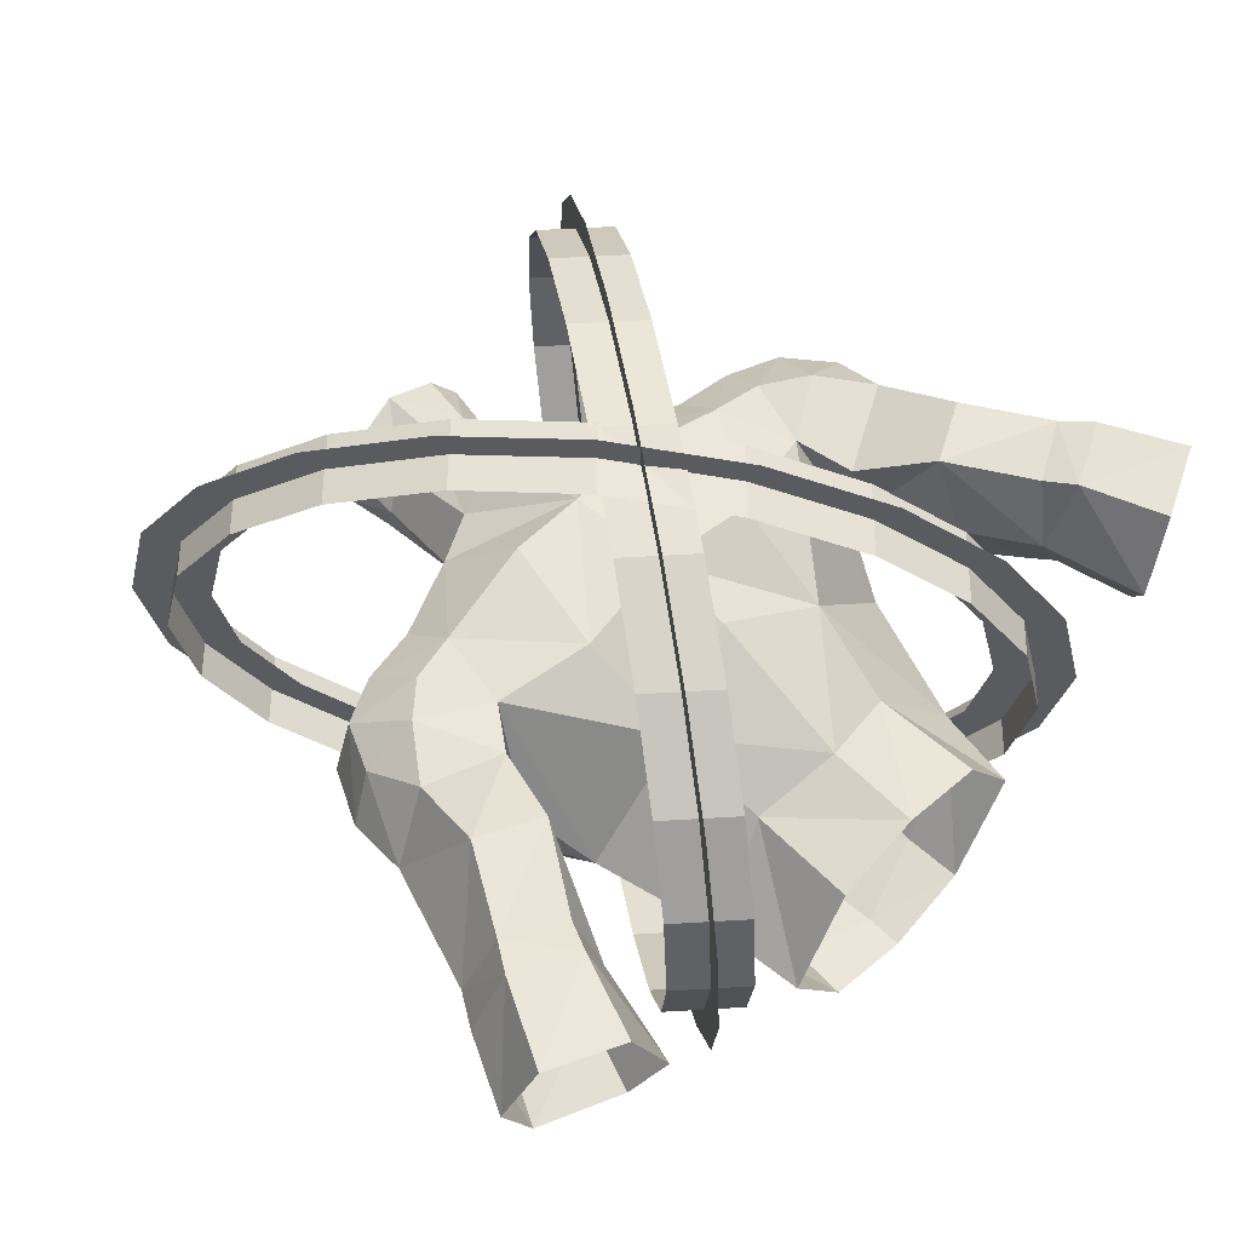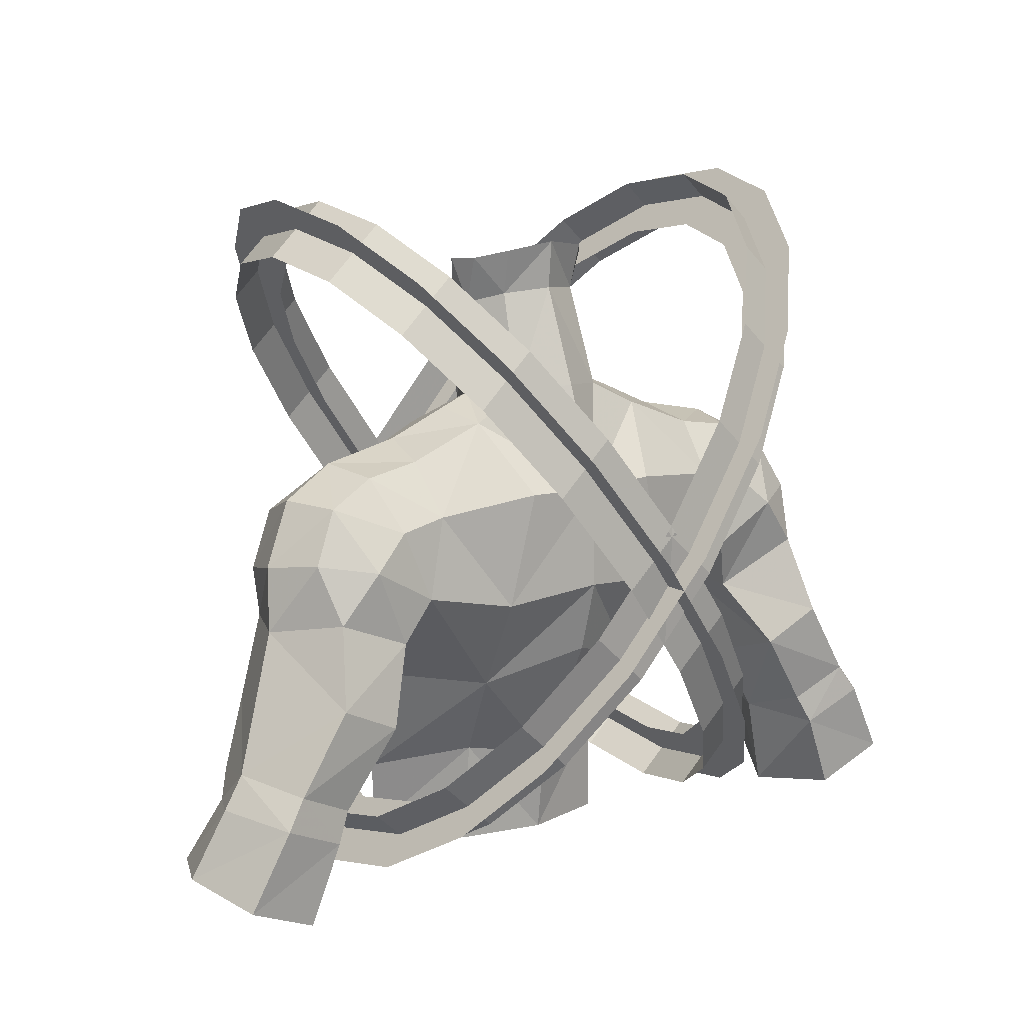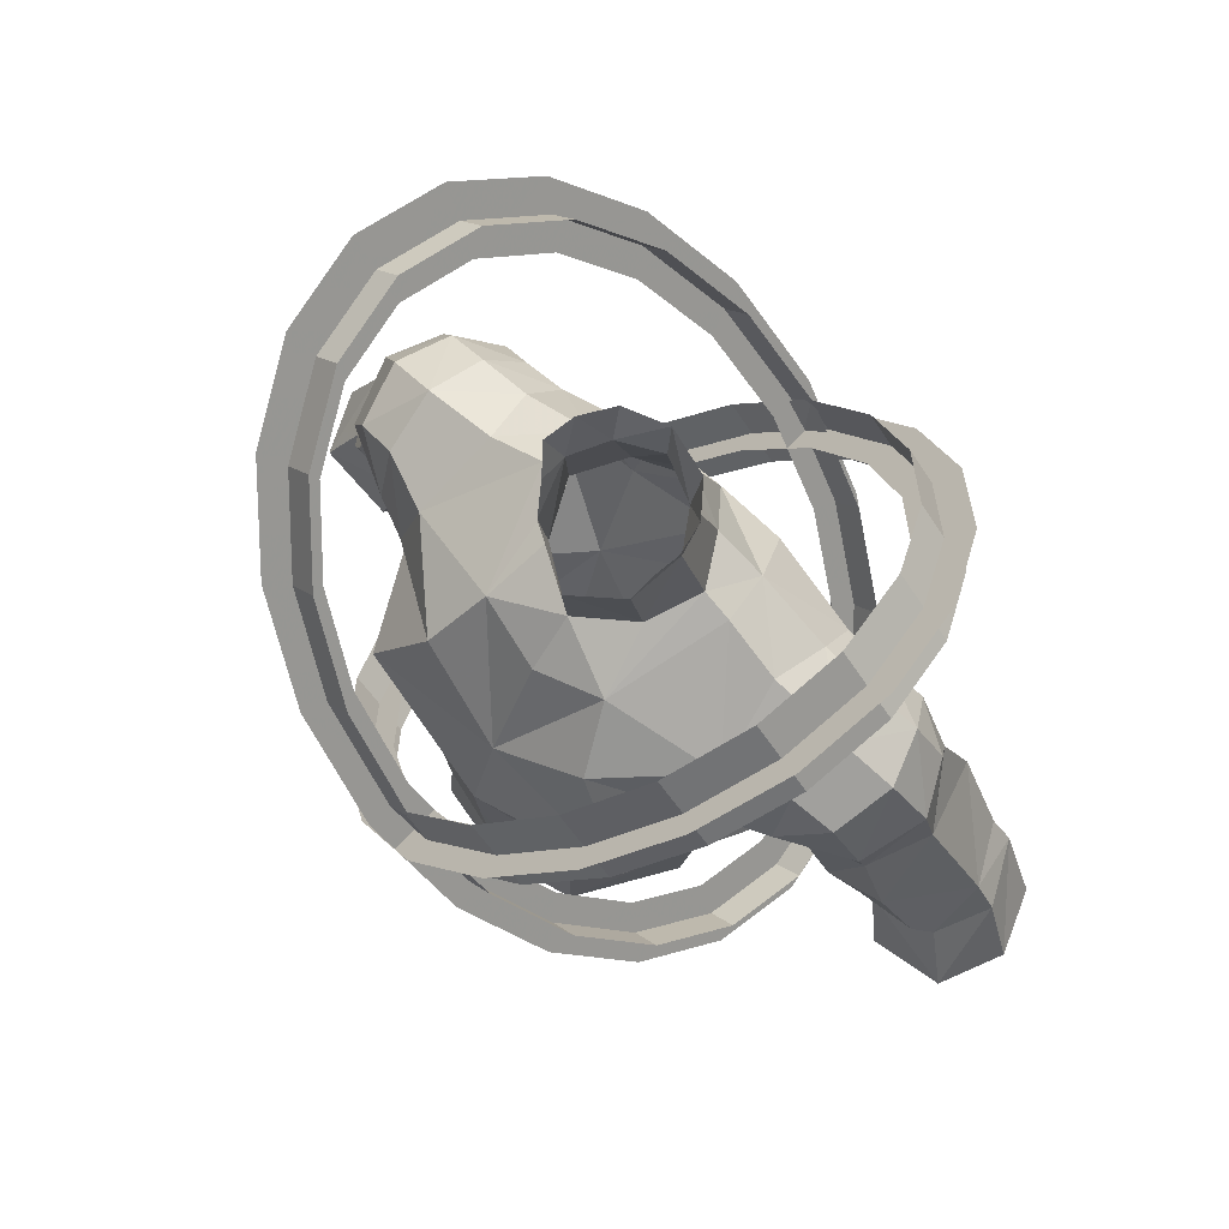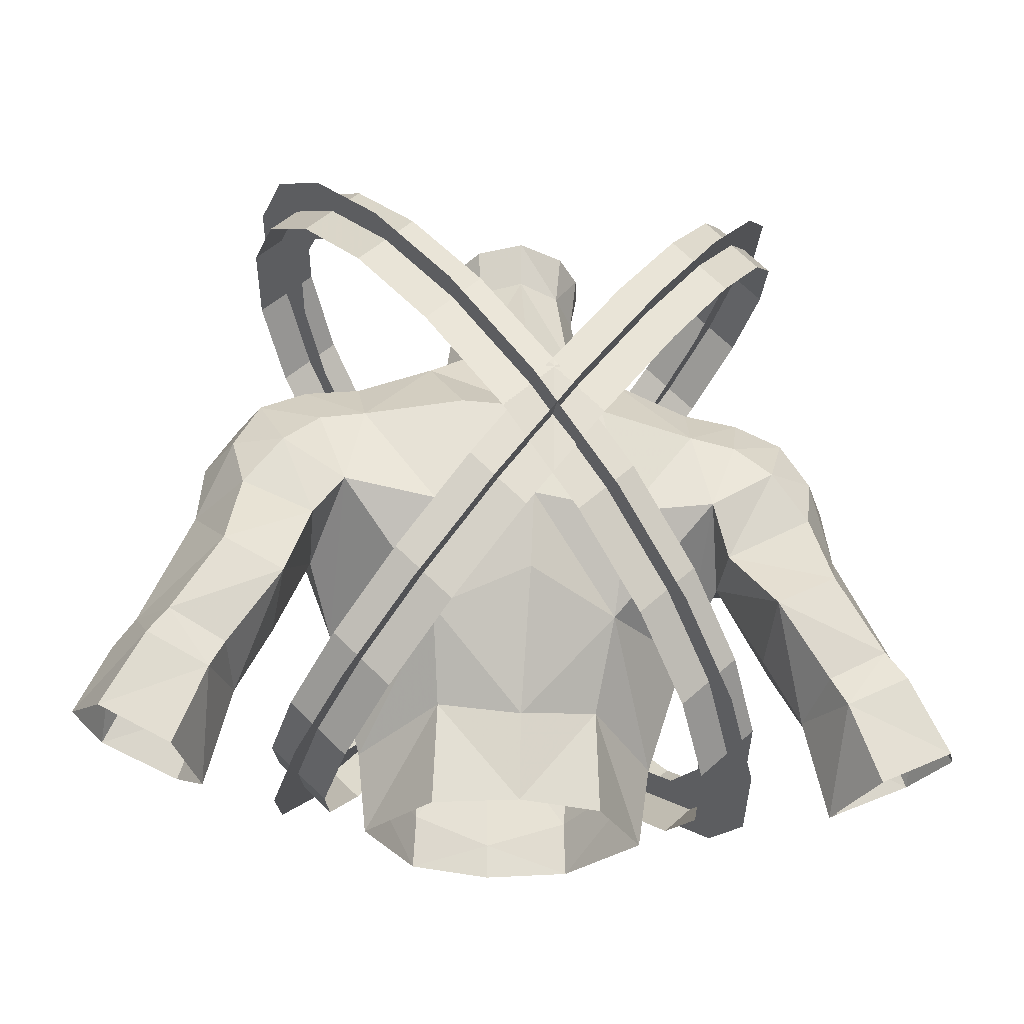
<metadata>
{"format":"obj","ext":"obj","renderer":"f3d","projection":"perspective","resolution":1024,"background":"white","views":[{"elev":56.6,"azim":133.5,"up":"+Y"},{"elev":13.5,"azim":143.6,"up":"+Z"},{"elev":69.6,"azim":42.6,"up":"+Z"},{"elev":-27.0,"azim":171.1,"up":"+Z"}]}
</metadata>
<code>
g Plane03
v 0.8578 11.52 70.72
v 0.8567 13.53 70.71
v 3.626 11.03 74.38
v 4.2 12.94 75.14
v 6.031 9.649 77.57
v 7.106 11.27 79
v 7.931 7.547 80.09
v 9.397 8.739 82.03
v 9.176 4.885 81.74
v 10.9 5.522 84.02
v 9.624 1.82 82.33
v 11.44 1.821 84.74
v 9.178 -1.245 81.74
v 10.9 -1.881 84.03
v 7.933 -3.908 80.09
v 9.4 -5.099 82.04
v 6.035 -6.011 77.58
v 7.111 -7.635 79
v 3.631 -7.39 74.39
v 4.206 -9.3 75.15
v 0.8632 -7.884 70.72
v 0.8632 -9.898 70.72
v -1.904 -7.39 67.06
v -2.479 -9.3 66.29
v -4.309 -6.011 63.87
v -5.384 -7.635 62.44
v -6.207 -3.908 61.35
v -7.674 -5.099 59.41
v -7.451 -1.245 59.71
v -9.177 -1.881 57.42
v -7.897 1.82 59.11
v -9.716 1.821 56.7
v -7.45 4.885 59.71
v -9.175 5.522 57.42
v -6.204 7.547 61.36
v -7.67 8.739 59.42
v -4.305 9.649 63.88
v -5.379 11.27 62.45
v -1.9 11.03 67.06
v -2.474 12.94 66.3
v 0.8685 11.52 70.73
v 0.8696 13.53 70.73
f 1 2 3
f 4 3 2
f 3 4 5
f 6 5 4
f 5 6 7
f 8 7 6
f 7 8 9
f 10 9 8
f 9 10 11
f 12 11 10
f 11 12 13
f 14 13 12
f 13 14 15
f 16 15 14
f 15 16 17
f 18 17 16
f 17 18 19
f 20 19 18
f 19 20 21
f 22 21 20
f 21 22 23
f 24 23 22
f 23 24 25
f 26 25 24
f 25 26 27
f 28 27 26
f 27 28 29
f 30 29 28
f 29 30 31
f 32 31 30
f 31 32 33
f 34 33 32
f 33 34 35
f 36 35 34
f 35 36 37
f 38 37 36
f 37 38 39
f 40 39 38
f 39 40 41
f 42 41 40
g Plane01
v -0.2474 12.53 71.74
v 1.962 12.53 69.69
v 2.808 11.98 75.79
v 5.018 11.98 73.74
v 5.464 10.46 79.31
v 7.673 10.46 77.25
v 7.559 8.143 82.09
v 9.768 8.143 80.03
v 8.934 5.204 83.91
v 11.14 5.204 81.85
v 9.428 1.821 84.57
v 11.64 1.821 82.51
v 8.936 -1.563 83.91
v 11.14 -1.563 81.86
v 7.562 -4.503 82.09
v 9.772 -4.503 80.04
v 5.468 -6.823 79.32
v 7.678 -6.823 77.26
v 2.814 -8.345 75.8
v 5.023 -8.345 73.74
v -0.2415 -8.891 71.75
v 1.968 -8.891 69.69
v -3.297 -8.345 67.7
v -1.087 -8.345 65.65
v -5.951 -6.823 64.19
v -3.742 -6.823 62.13
v -8.045 -4.503 61.41
v -5.836 -4.503 59.35
v -9.419 -1.563 59.59
v -7.209 -1.563 57.53
v -9.911 1.821 58.94
v -7.702 1.821 56.88
v -9.417 5.204 59.59
v -7.207 5.204 57.54
v -8.042 8.143 61.42
v -5.833 8.143 59.36
v -5.947 10.46 64.19
v -3.737 10.46 62.13
v -3.291 11.98 67.71
v -1.082 11.98 65.65
v -0.2357 12.53 71.76
v 1.974 12.53 69.7
f 43 44 45
f 46 45 44
f 45 46 47
f 48 47 46
f 47 48 49
f 50 49 48
f 49 50 51
f 52 51 50
f 51 52 53
f 54 53 52
f 53 54 55
f 56 55 54
f 55 56 57
f 58 57 56
f 57 58 59
f 60 59 58
f 59 60 61
f 62 61 60
f 61 62 63
f 64 63 62
f 63 64 65
f 66 65 64
f 65 66 67
f 68 67 66
f 67 68 69
f 70 69 68
f 69 70 71
f 72 71 70
f 71 72 73
f 74 73 72
f 73 74 75
f 76 75 74
f 75 76 77
f 78 77 76
f 77 78 79
f 80 79 78
f 79 80 81
f 82 81 80
f 81 82 83
f 84 83 82
g Plane04
v -0.9707 11.52 70.78
v -0.9695 13.53 70.78
v -3.739 11.03 74.45
v -4.313 12.94 75.21
v -6.144 9.649 77.63
v -7.219 11.27 79.06
v -8.043 7.547 80.15
v -9.509 8.739 82.09
v -9.289 4.885 81.8
v -11.01 5.522 84.09
v -9.736 1.82 82.39
v -11.56 1.821 84.8
v -9.29 -1.245 81.8
v -11.02 -1.881 84.09
v -8.046 -3.908 80.15
v -9.513 -5.099 82.1
v -6.148 -6.011 77.64
v -7.223 -7.635 79.06
v -3.744 -7.39 74.45
v -4.319 -9.3 75.21
v -0.976 -7.884 70.79
v -0.976 -9.898 70.79
v 1.792 -7.39 67.12
v 2.367 -9.3 66.36
v 4.196 -6.011 63.93
v 5.271 -7.635 62.51
v 6.094 -3.908 61.42
v 7.561 -5.099 59.47
v 7.338 -1.245 59.77
v 9.064 -1.881 57.48
v 7.785 1.82 59.18
v 9.603 1.821 56.77
v 7.337 4.885 59.77
v 9.062 5.522 57.48
v 6.091 7.547 61.42
v 7.558 8.739 59.48
v 4.192 9.649 63.94
v 5.267 11.27 62.51
v 1.787 11.03 67.12
v 2.361 12.94 66.36
v -0.9813 11.52 70.79
v -0.9824 13.53 70.79
f 85 86 87
f 88 87 86
f 87 88 89
f 90 89 88
f 89 90 91
f 92 91 90
f 91 92 93
f 94 93 92
f 93 94 95
f 96 95 94
f 95 96 97
f 98 97 96
f 97 98 99
f 100 99 98
f 99 100 101
f 102 101 100
f 101 102 103
f 104 103 102
f 103 104 105
f 106 105 104
f 105 106 107
f 108 107 106
f 107 108 109
f 110 109 108
f 109 110 111
f 112 111 110
f 111 112 113
f 114 113 112
f 113 114 115
f 116 115 114
f 115 116 117
f 118 117 116
f 117 118 119
f 120 119 118
f 119 120 121
f 122 121 120
f 121 122 123
f 124 123 122
f 123 124 125
f 126 125 124
g Plane05
v -2.075 12.53 69.75
v 0.1346 12.53 71.81
v -5.13 11.98 73.8
v -2.921 11.98 75.86
v -7.786 10.46 77.32
v -5.577 10.46 79.37
v -9.881 8.143 80.09
v -7.672 8.143 82.15
v -11.26 5.204 81.91
v -9.047 5.204 83.97
v -11.75 1.821 82.57
v -9.541 1.821 84.63
v -11.26 -1.563 81.92
v -9.048 -1.563 83.97
v -9.884 -4.503 80.1
v -7.675 -4.503 82.15
v -7.79 -6.823 77.32
v -5.581 -6.823 79.38
v -5.136 -8.345 73.8
v -2.926 -8.345 75.86
v -2.081 -8.891 69.76
v 0.1287 -8.891 71.81
v 0.9744 -8.345 65.71
v 3.184 -8.345 67.77
v 3.629 -6.823 62.19
v 5.838 -6.823 64.25
v 5.723 -4.503 59.42
v 7.932 -4.503 61.47
v 7.096 -1.563 57.6
v 9.306 -1.563 59.65
v 7.589 1.821 56.94
v 9.799 1.821 59
v 7.095 5.204 57.6
v 9.304 5.204 59.66
v 5.72 8.143 59.42
v 7.929 8.143 61.48
v 3.625 10.46 62.2
v 5.834 10.46 64.25
v 0.9691 11.98 65.72
v 3.179 11.98 67.77
v -2.087 12.53 69.76
v 0.1228 12.53 71.82
f 127 128 129
f 130 129 128
f 129 130 131
f 132 131 130
f 131 132 133
f 134 133 132
f 133 134 135
f 136 135 134
f 135 136 137
f 138 137 136
f 137 138 139
f 140 139 138
f 139 140 141
f 142 141 140
f 141 142 143
f 144 143 142
f 143 144 145
f 146 145 144
f 145 146 147
f 148 147 146
f 147 148 149
f 150 149 148
f 149 150 151
f 152 151 150
f 151 152 153
f 154 153 152
f 153 154 155
f 156 155 154
f 155 156 157
f 158 157 156
f 157 158 159
f 160 159 158
f 159 160 161
f 162 161 160
f 161 162 163
f 164 163 162
f 163 164 165
f 166 165 164
f 165 166 167
f 168 167 166
g robber_armour_male_32500
v 8.656 0.009196 67.92
v 7.845 -1.209 70.06
v 3.705 -3.87 72.23
v 6.162 -4.652 67.82
v 2.749 -1.748 74.3
v 2.155 0.8635 75.71
v -0.06427 -0.5703 75.11
v -0.06427 -2.408 73.4
v 3.1 2.925 76.34
v 7.176 -0.6511 72.77
v 6.648 2.637 74.77
v 4.292 2.869 75.84
v -0.06426 -4.644 69.51
v -0.06426 -5.837 66.4
v 1.954 4.881 76.48
v 3.1 2.925 76.34
v 3.975 4.984 75.45
v 3.945 7.222 68.17
v 7.634 6.835 68.99
v 3.704 5.102 64.3
v 6.107 -0.1451 59.67
v 3.218 3.137 60.8
v 7.572 0.9048 64.51
v -0.06428 4.163 60.2
v -0.06431 6.803 65.59
v 6.867 6.56 72.21
v 2.869 7.365 72.73
v 7.047 4.881 74.22
v 5.709 -0.5888 56.5
v 3.366 2.963 56.64
v -0.06428 3.75 56.66
v 3.167 -4.278 58.55
v 3.705 -4.453 63.84
v -0.06428 -5.649 63.7
v -0.06428 -5.081 57.68
v 2.056 0.3017 78.83
v 2.556 2.232 80
v 2.443 0.9811 80.38
v 2.693 2.922 81.92
v 2.936 1.637 81.78
v 1.659 3.611 80.45
v 1.775 4.066 82.26
v -0.0643 4.565 82.57
v -0.0643 4.391 80.64
v 4.292 2.869 75.84
v 6.648 2.637 74.77
v -0.06431 7.484 72.63
v -0.0643 5.955 76.76
v 8.719 6.585 71.83
v 7.634 6.835 68.99
v 6.867 6.56 72.21
v 7.176 -0.6511 72.77
v 9.598 0.3201 72.82
v 9.761 2.653 74.11
v 9.268 4.941 73.84
v 7.047 4.881 74.22
v 8.648 2.841 66.91
v 7.845 -1.209 70.06
v 9.581 -0.46 70.07
v 1.954 4.881 76.48
v -0.0643 5.955 76.76
v 3.261 -4.441 56.37
v -0.06428 -5.171 56.27
v 13.51 4.049 68
v 12.2 5.674 70.81
v 13.25 3.601 70.52
v 12.47 1.505 68
v 12.42 0.9993 69.84
v 11.93 2.974 72.93
v 11.35 0.6024 72.02
v 11.15 5.19 72.87
v 9.971 0.857 67.56
v 10.2 6.997 70.51
v 11.74 6.722 68.55
v -0.06427 -0.8352 77.66
v 11.53 4.655 60.27
v 10.14 4.296 63.08
v 9.956 7.68 64.28
v 12.04 7.322 61.19
v 15.34 3.107 61.15
v 15.57 5.168 62.82
v 14.7 2.376 62.12
v 12.25 2.441 60.97
v 12.55 2.885 60.08
v 12.62 7.602 60.01
v 14.29 7.703 62.31
v 15.08 7.931 61.16
v 13.48 1.701 64.84
v 11.53 4.655 60.27
v 11.11 1.533 63.61
v 8.648 2.841 66.91
v 10.14 4.296 63.08
v 16.59 2.315 58.64
v 17.74 4.87 58.87
v 16.39 5.247 61.55
v 12.53 4.36 56.36
v 13.53 2.252 57.29
v 12.36 7.828 65.45
v 8.648 2.841 66.91
v 8.868 6.813 67.36
v 16.68 7.718 58.11
v 13.85 7.468 56.83
v 12.53 4.36 56.36
v -0.06431 7.607 68.54
v 8.656 0.009196 67.92
v 6.648 2.637 74.77
v -8.785 0.009158 67.92
v -3.833 -3.87 72.23
v -7.974 -1.209 70.06
v -6.291 -4.652 67.82
v -2.877 -1.748 74.3
v -2.284 0.8635 75.71
v -3.229 2.925 76.34
v -7.304 -0.6511 72.77
v -4.421 2.869 75.84
v -6.777 2.637 74.77
v -2.083 4.881 76.48
v -4.104 4.984 75.45
v -3.229 2.925 76.34
v -4.074 7.222 68.17
v -3.833 5.102 64.3
v -7.762 6.835 68.99
v -6.235 -0.1451 59.67
v -3.347 3.137 60.8
v -7.7 0.9048 64.51
v -6.995 6.56 72.21
v -2.998 7.365 72.73
v -7.175 4.881 74.22
v -5.837 -0.5888 56.5
v -3.495 2.963 56.64
v -3.296 -4.278 58.55
v -3.833 -4.453 63.84
v -2.184 0.3016 78.83
v -2.684 2.232 80
v -2.572 0.9811 80.38
v -3.065 1.637 81.78
v -2.822 2.922 81.92
v -1.788 3.611 80.45
v -1.903 4.066 82.26
v -4.421 2.869 75.84
v -6.777 2.637 74.77
v -8.847 6.585 71.83
v -6.995 6.56 72.21
v -7.762 6.835 68.99
v -7.304 -0.6511 72.77
v -9.89 2.653 74.11
v -9.726 0.3201 72.82
v -7.175 4.881 74.22
v -9.397 4.941 73.84
v -8.777 2.841 66.91
v -7.974 -1.209 70.06
v -9.709 -0.46 70.07
v -2.083 4.881 76.48
v -3.389 -4.441 56.37
v -13.64 4.049 68
v -13.38 3.601 70.52
v -12.33 5.674 70.81
v -12.6 1.505 68
v -12.55 0.9992 69.84
v -12.06 2.974 72.93
v -11.48 0.6024 72.02
v -11.28 5.19 72.87
v -10.1 0.857 67.56
v -10.33 6.997 70.51
v -11.86 6.722 68.55
v -11.66 4.655 60.27
v -10.08 7.68 64.28
v -10.26 4.296 63.08
v -12.17 7.322 61.19
v -15.43 3.047 61.22
v -14.83 2.376 62.12
v -15.7 5.168 62.82
v -12.65 2.838 60.15
v -12.38 2.441 60.97
v -12.75 7.602 60.01
v -14.42 7.703 62.31
v -15.21 7.931 61.16
v -13.61 1.701 64.84
v -11.66 4.655 60.27
v -11.24 1.533 63.61
v -8.777 2.841 66.91
v -10.26 4.296 63.08
v -16.72 2.315 58.64
v -16.52 5.247 61.55
v -17.87 4.87 58.87
v -12.66 4.36 56.36
v -13.65 2.252 57.29
v -12.49 7.828 65.45
v -8.777 2.841 66.91
v -8.515 6.173 66.89
v -16.81 7.718 58.11
v -13.98 7.468 56.83
v -12.66 4.36 56.36
v -8.785 0.009158 67.92
v -6.777 2.637 74.77
f 169 170 171
f 171 172 169
f 173 174 175
f 175 176 173
f 177 174 173
f 178 179 180
f 180 173 178
f 172 171 181
f 181 182 172
f 183 184 185
f 186 187 188
f 189 190 188
f 188 191 189
f 188 190 192
f 192 193 188
f 194 195 185
f 185 196 194
f 190 189 197
f 197 198 190
f 199 192 190
f 190 198 199
f 200 201 202
f 202 203 200
f 201 200 189
f 189 191 201
f 204 174 205
f 205 206 204
f 205 207 208
f 208 206 205
f 207 205 209
f 209 210 207
f 211 210 209
f 209 212 211
f 185 184 213
f 185 213 214
f 214 196 185
f 173 180 177
f 185 195 215
f 215 183 185
f 183 215 216
f 217 218 219
f 220 221 222
f 222 223 224
f 187 225 191
f 223 217 219
f 219 224 223
f 226 227 221
f 221 220 226
f 170 178 171
f 205 177 228
f 228 209 205
f 212 209 228
f 228 229 212
f 230 197 189
f 189 200 230
f 203 231 230
f 230 200 203
f 232 233 234
f 235 232 234
f 234 236 235
f 236 234 237
f 237 238 236
f 234 233 239
f 239 237 234
f 236 227 240
f 240 235 236
f 241 233 242
f 239 233 241
f 241 217 239
f 217 241 218
f 239 223 222
f 222 237 239
f 239 217 223
f 222 221 238
f 238 237 222
f 236 238 227
f 201 191 172
f 227 238 221
f 243 175 174
f 174 204 243
f 205 174 177
f 244 245 246
f 246 247 244
f 248 249 250
f 250 251 252
f 252 248 250
f 244 247 253
f 253 247 254
f 254 255 253
f 249 255 254
f 256 232 235
f 251 257 252
f 258 240 259
f 259 260 258
f 261 262 263
f 263 248 261
f 252 257 264
f 264 265 252
f 261 248 252
f 252 265 261
f 242 232 266
f 260 257 251
f 251 258 260
f 246 245 267
f 267 268 246
f 263 262 255
f 269 270 253
f 253 255 269
f 255 262 269
f 253 270 271
f 271 244 253
f 268 242 266
f 266 246 268
f 246 266 254
f 254 247 246
f 251 250 256
f 256 258 251
f 248 263 249
f 263 255 249
f 188 193 272
f 272 186 188
f 187 191 188
f 268 241 242
f 241 268 218
f 267 218 268
f 232 242 233
f 191 225 169
f 240 273 259
f 258 256 235
f 235 240 258
f 227 226 273
f 273 240 227
f 256 249 232
f 232 249 266
f 256 250 249
f 249 254 266
f 181 171 173
f 173 176 181
f 186 195 194
f 194 187 186
f 224 274 222
f 222 274 220
f 186 272 215
f 215 195 186
f 182 202 201
f 201 172 182
f 191 169 172
f 178 173 171
f 275 276 277
f 276 275 278
f 279 175 280
f 175 279 176
f 281 279 280
f 282 283 284
f 283 282 279
f 278 181 276
f 181 278 182
f 285 286 287
f 288 289 290
f 291 289 292
f 289 291 293
f 289 192 292
f 192 289 193
f 294 286 295
f 286 294 296
f 292 297 291
f 297 292 298
f 199 292 192
f 292 199 298
f 299 202 300
f 202 299 203
f 300 291 299
f 291 300 293
f 301 302 280
f 302 301 303
f 302 304 305
f 304 302 303
f 305 306 302
f 306 305 307
f 211 306 307
f 306 211 212
f 286 308 287
f 286 309 308
f 309 286 296
f 279 281 283
f 286 215 295
f 215 286 285
f 285 216 215
f 310 311 312
f 313 314 315
f 314 316 317
f 290 293 318
f 317 311 310
f 311 317 316
f 319 315 320
f 315 319 313
f 277 276 282
f 302 321 281
f 321 302 306
f 212 321 306
f 321 212 229
f 322 291 297
f 291 322 299
f 203 322 231
f 322 203 299
f 323 324 325
f 326 324 323
f 324 326 327
f 327 328 324
f 328 327 329
f 324 330 325
f 330 324 328
f 327 331 320
f 331 327 326
f 332 333 325
f 330 332 325
f 332 330 310
f 310 312 332
f 330 314 317
f 314 330 328
f 330 317 310
f 314 329 315
f 329 314 328
f 327 320 329
f 300 278 293
f 320 315 329
f 243 280 175
f 280 243 301
f 302 281 280
f 334 335 336
f 335 334 337
f 338 339 340
f 339 341 342
f 341 339 338
f 334 343 337
f 343 344 337
f 344 343 345
f 340 344 345
f 346 326 323
f 342 341 347
f 348 349 331
f 349 348 350
f 351 352 353
f 352 351 338
f 341 354 347
f 354 341 355
f 351 341 338
f 341 351 355
f 333 356 323
f 350 342 347
f 342 350 348
f 335 357 336
f 357 335 358
f 352 345 353
f 359 343 360
f 343 359 345
f 345 359 353
f 343 361 360
f 361 343 334
f 358 356 333
f 356 358 335
f 335 344 356
f 344 335 337
f 342 346 339
f 346 342 348
f 338 340 352
f 352 340 345
f 289 272 193
f 272 289 288
f 290 289 293
f 312 358 332
f 333 332 358
f 357 358 312
f 323 325 333
f 293 275 318
f 331 349 362
f 348 326 346
f 326 348 331
f 320 362 319
f 362 320 331
f 346 323 340
f 323 356 340
f 346 340 339
f 340 356 344
f 181 279 276
f 279 181 176
f 288 294 295
f 294 288 290
f 316 314 363
f 314 313 363
f 288 215 272
f 215 288 295
f 182 300 202
f 300 182 278
f 293 278 275
f 282 276 279

</code>
